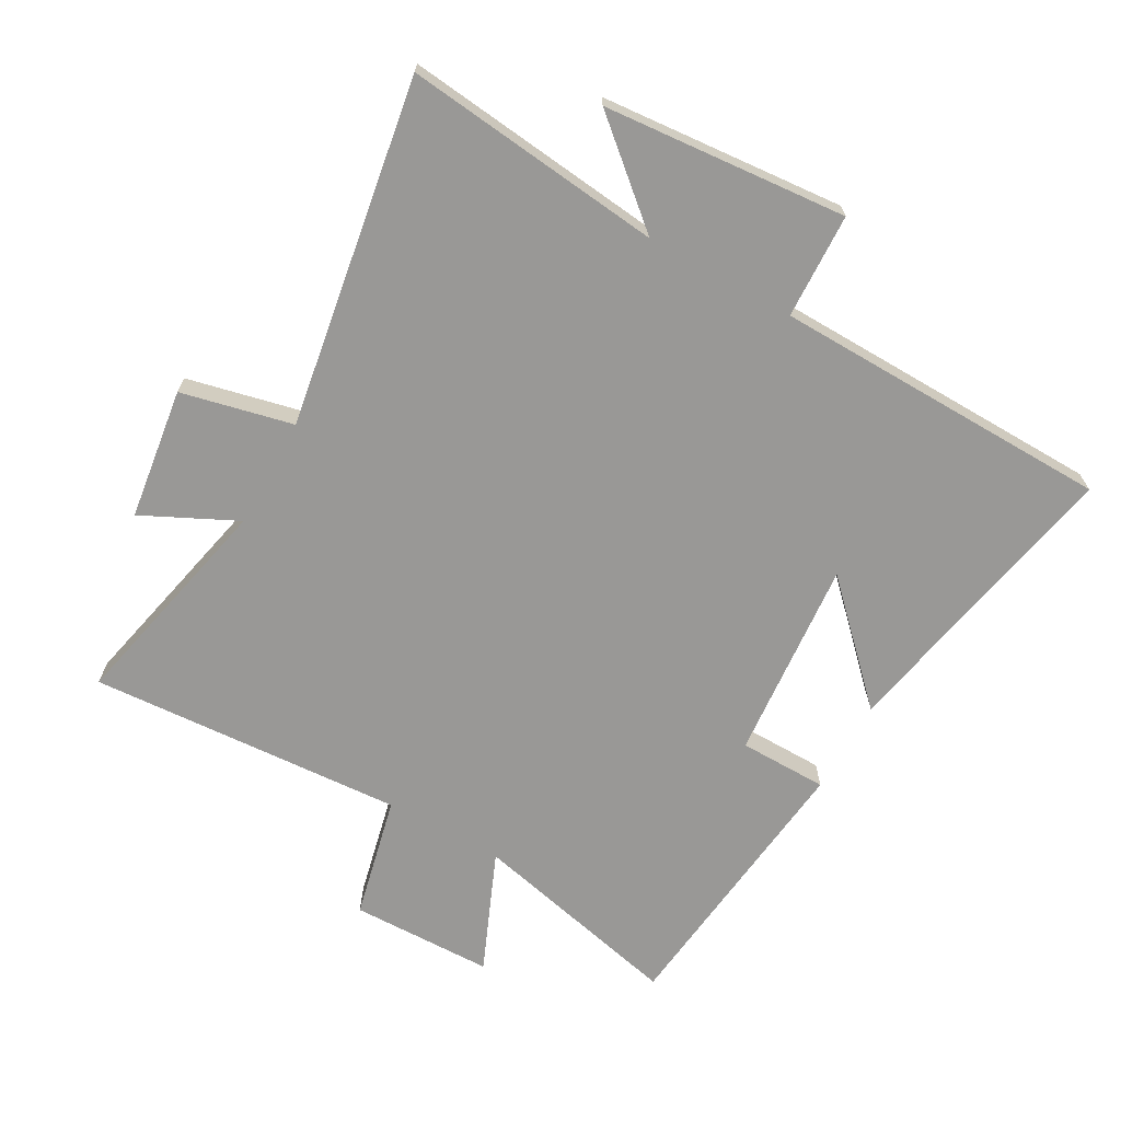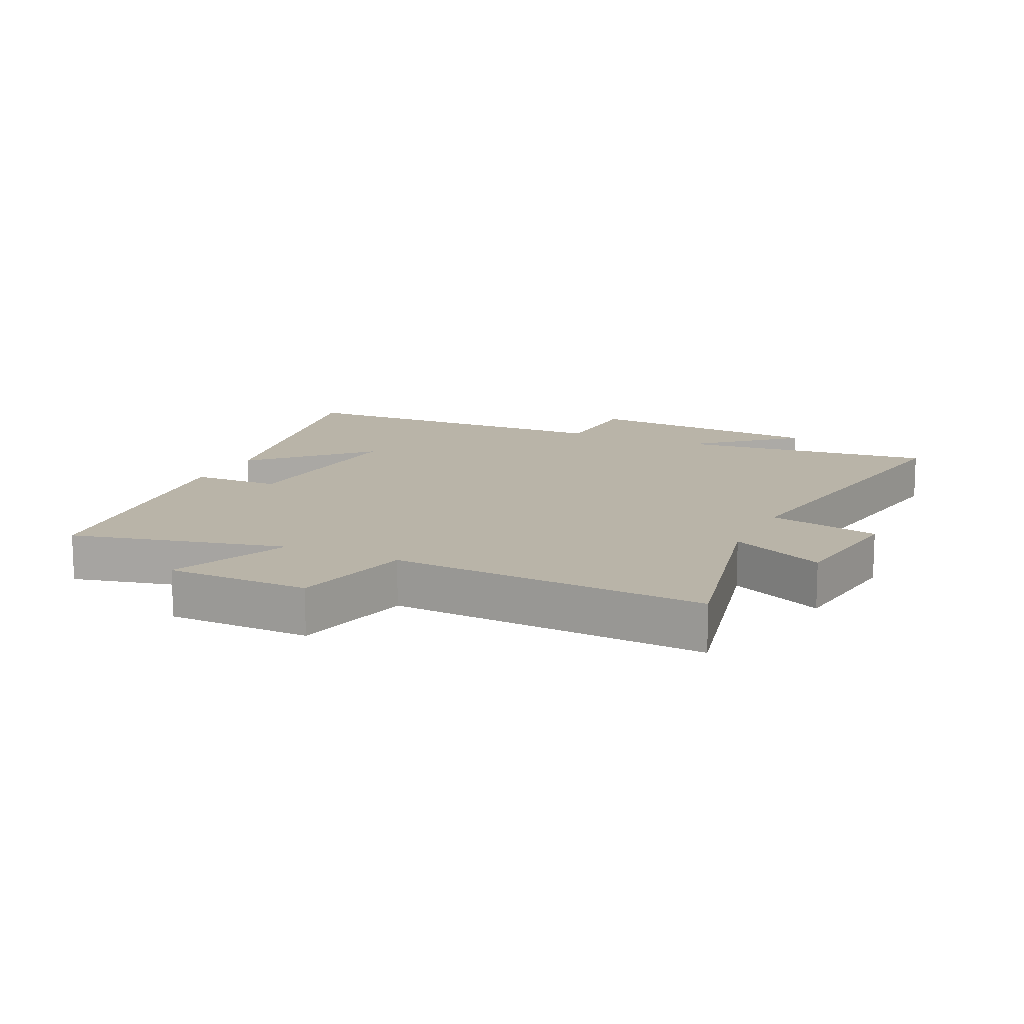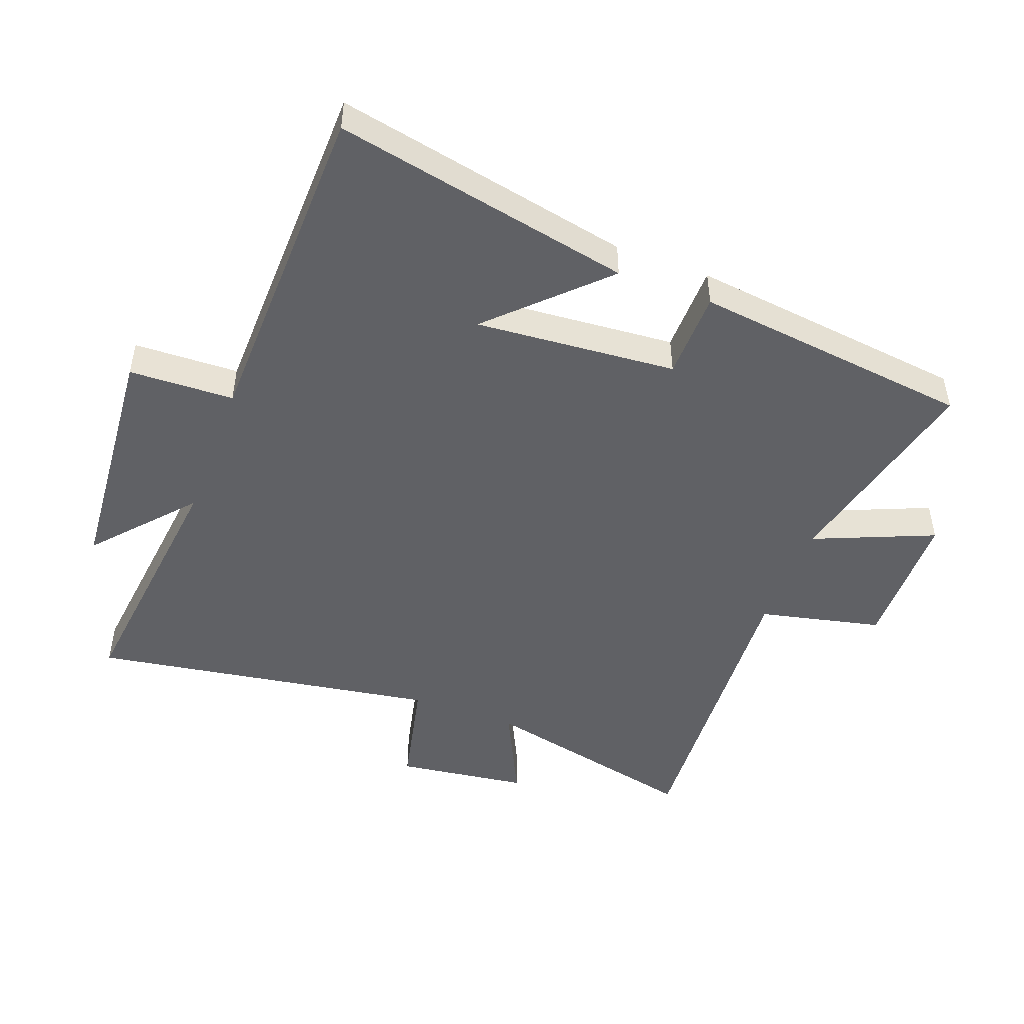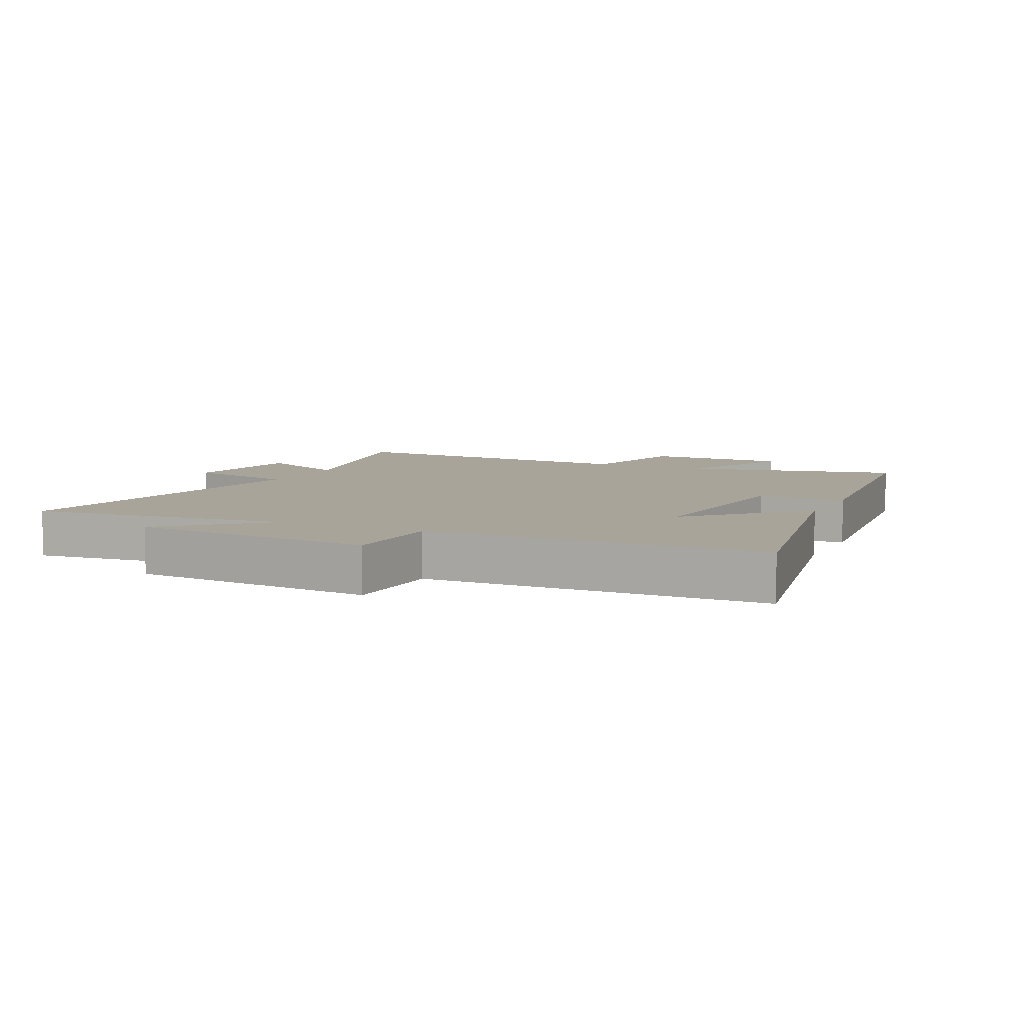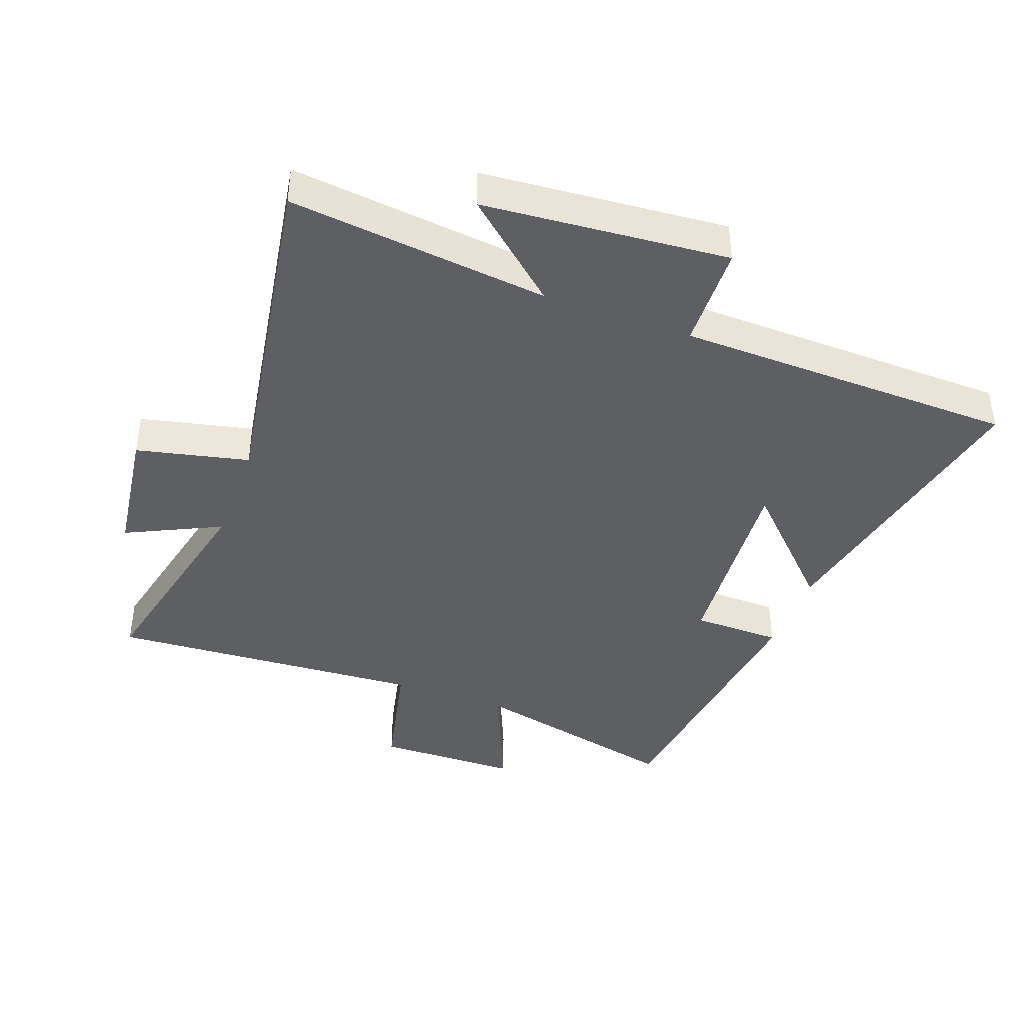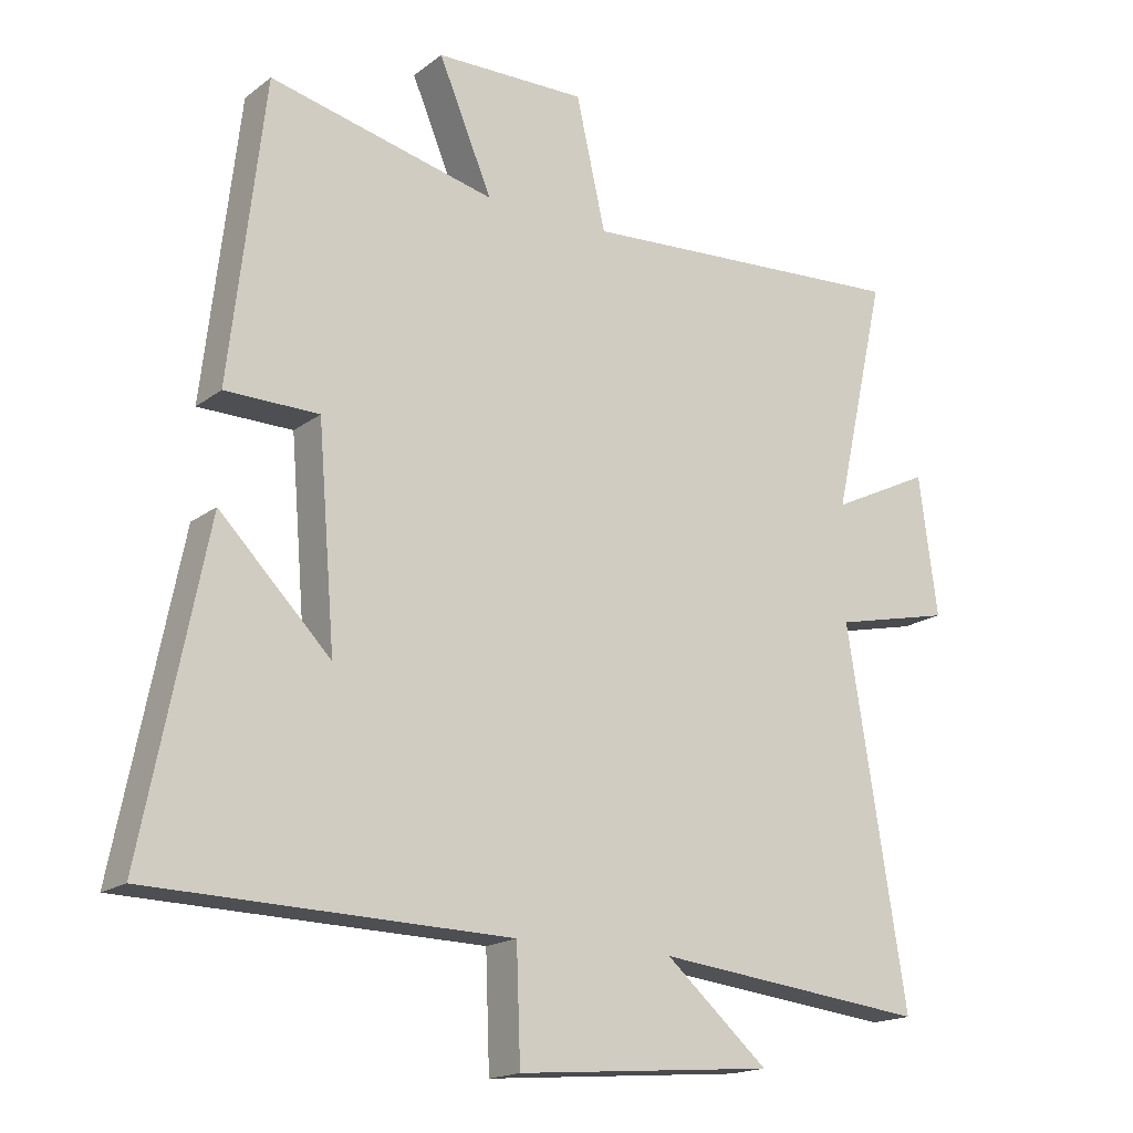
<metadata>
{"format":"obj","ext":"obj","renderer":"f3d","projection":"perspective","resolution":1024,"background":"white","views":[{"elev":-68.6,"azim":150.9,"up":"+Y"},{"elev":13.3,"azim":25.0,"up":"+Y"},{"elev":-48.3,"azim":-110.6,"up":"+Y"},{"elev":7.1,"azim":-154.5,"up":"+Y"},{"elev":-41.2,"azim":159.8,"up":"+Y"},{"elev":-17.4,"azim":-34.8,"up":"+Z"}]}
</metadata>
<code>
v 0.579 0.07 0.531
v 0.5 0.07 0.18
v 0.649 0.07 0.252
v 0.677 0.07 0.044
v 0.5 0.07 0.004
v 0.589 0.07 -0.546
v 0.179 0.07 -0.5
v 0.333 0.07 -0.634
v -0.053 0.07 -0.666
v -0.059 0.07 -0.5
v -0.595 0.07 -0.488
v -0.5 0.07 -0.016
v -0.334 0.07 -0.184
v -0.36 0.07 0.134
v -0.5 0.07 0.136
v -0.448 0.07 0.579
v -0.11 0.07 0.5
v -0.19 0.07 0.69
v 0.036 0.07 0.694
v 0.08 0.07 0.5
v 0.579 0 0.531
v 0.5 0 0.18
v 0.649 0 0.252
v 0.677 0 0.044
v 0.5 0 0.004
v 0.589 0 -0.546
v 0.179 0 -0.5
v 0.333 0 -0.634
v -0.053 0 -0.666
v -0.059 0 -0.5
v -0.595 0 -0.488
v -0.5 0 -0.016
v -0.334 0 -0.184
v -0.36 0 0.134
v -0.5 0 0.136
v -0.448 0 0.579
v -0.11 0 0.5
v -0.19 0 0.69
v 0.036 0 0.694
v 0.08 0 0.5
f 17 18 19 20
f 14 15 16 17
f 13 14 17 20
f 10 11 12 13
f 10 13 20 1
f 7 8 9 10
f 5 6 7
f 5 7 10
f 2 3 4 5
f 2 5 10
f 1 2 10
f 40 39 38 37
f 37 36 35 34
f 40 37 34 33
f 33 32 31 30
f 21 40 33 30
f 30 29 28 27
f 27 26 25
f 30 27 25
f 25 24 23 22
f 30 25 22
f 30 22 21
f 1 21 22 2
f 2 22 23 3
f 3 23 24 4
f 4 24 25 5
f 5 25 26 6
f 6 26 27 7
f 7 27 28 8
f 8 28 29 9
f 9 29 30 10
f 10 30 31 11
f 11 31 32 12
f 12 32 33 13
f 13 33 34 14
f 14 34 35 15
f 15 35 36 16
f 16 36 37 17
f 17 37 38 18
f 18 38 39 19
f 19 39 40 20
f 20 40 21 1

</code>
